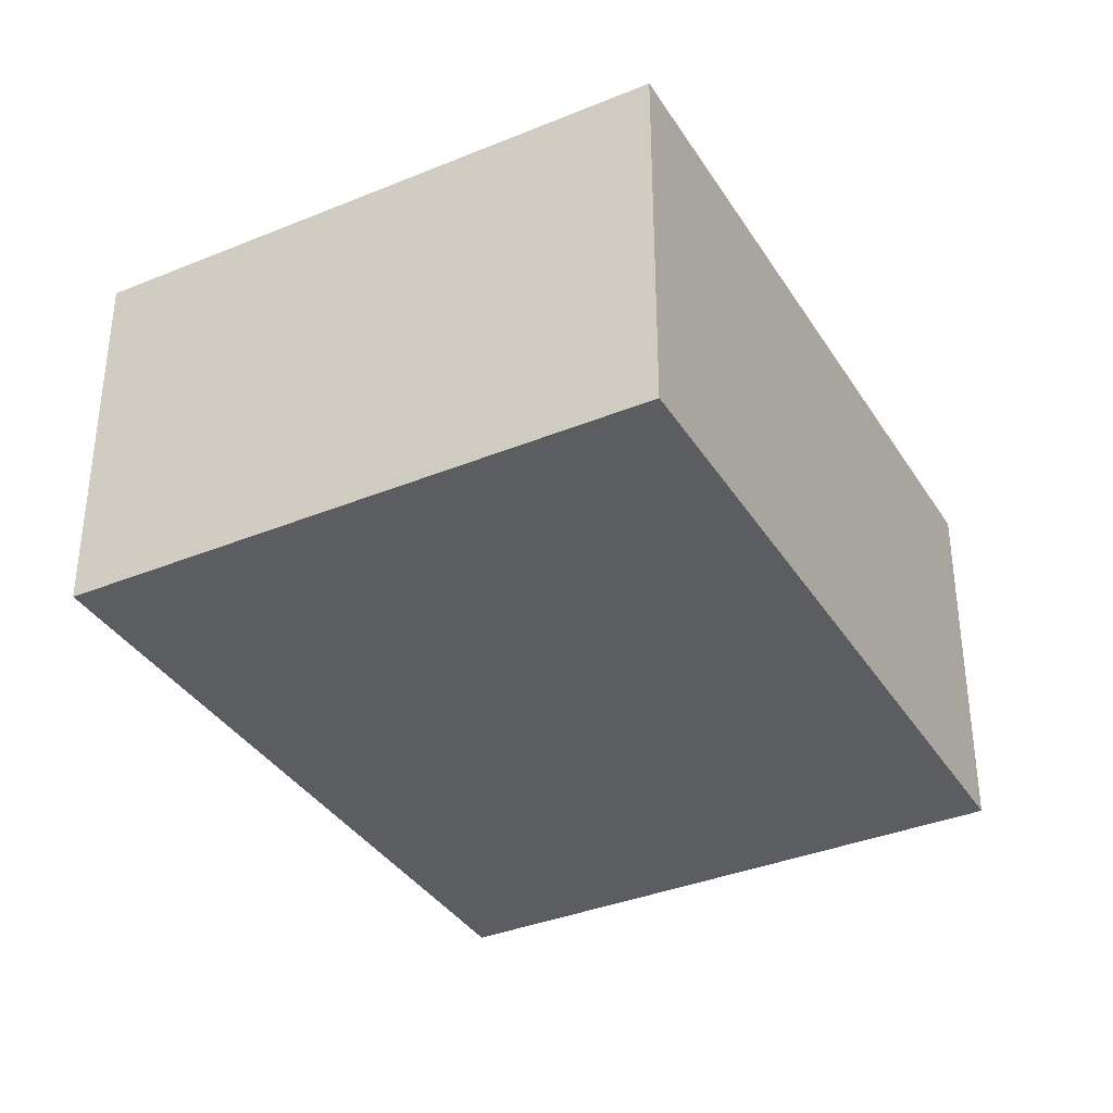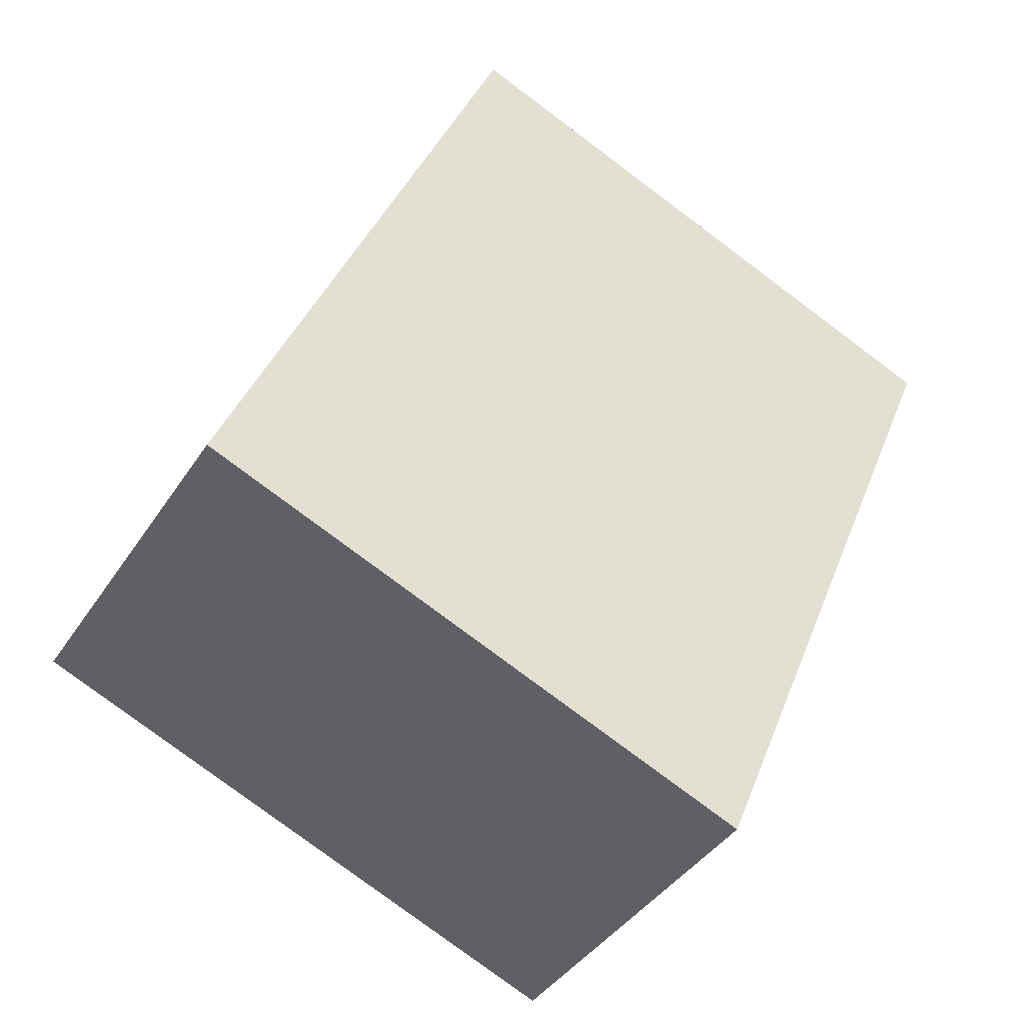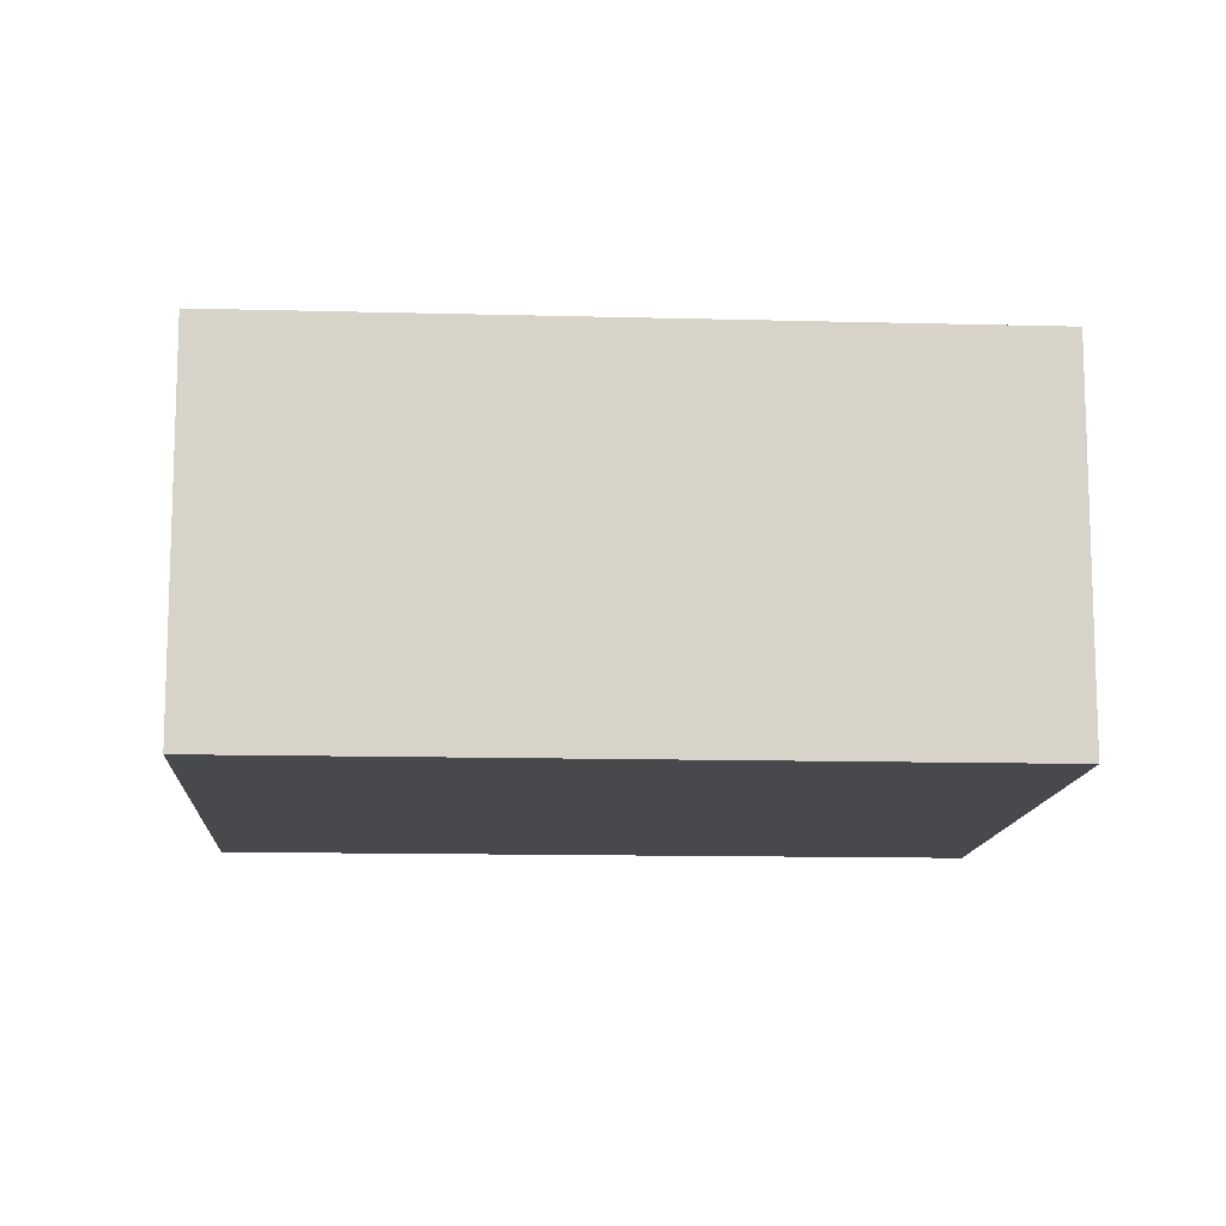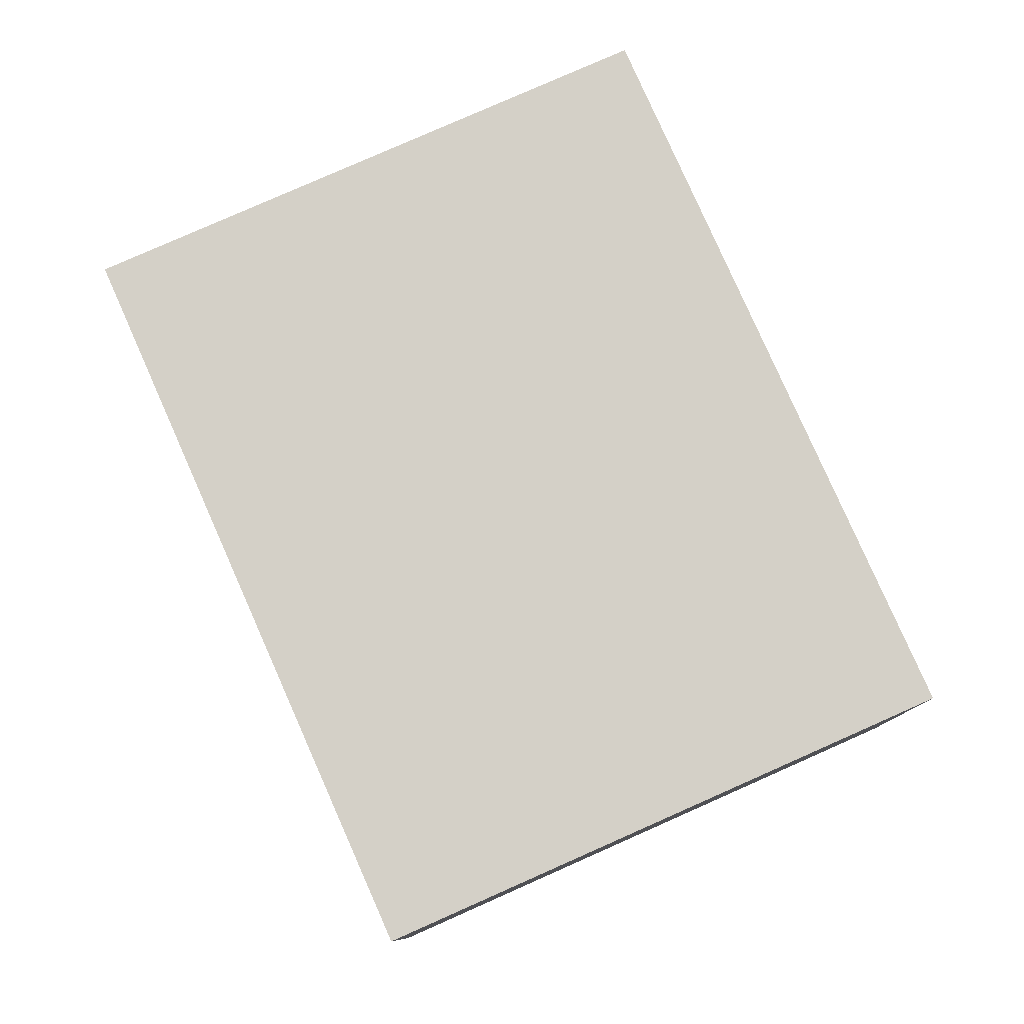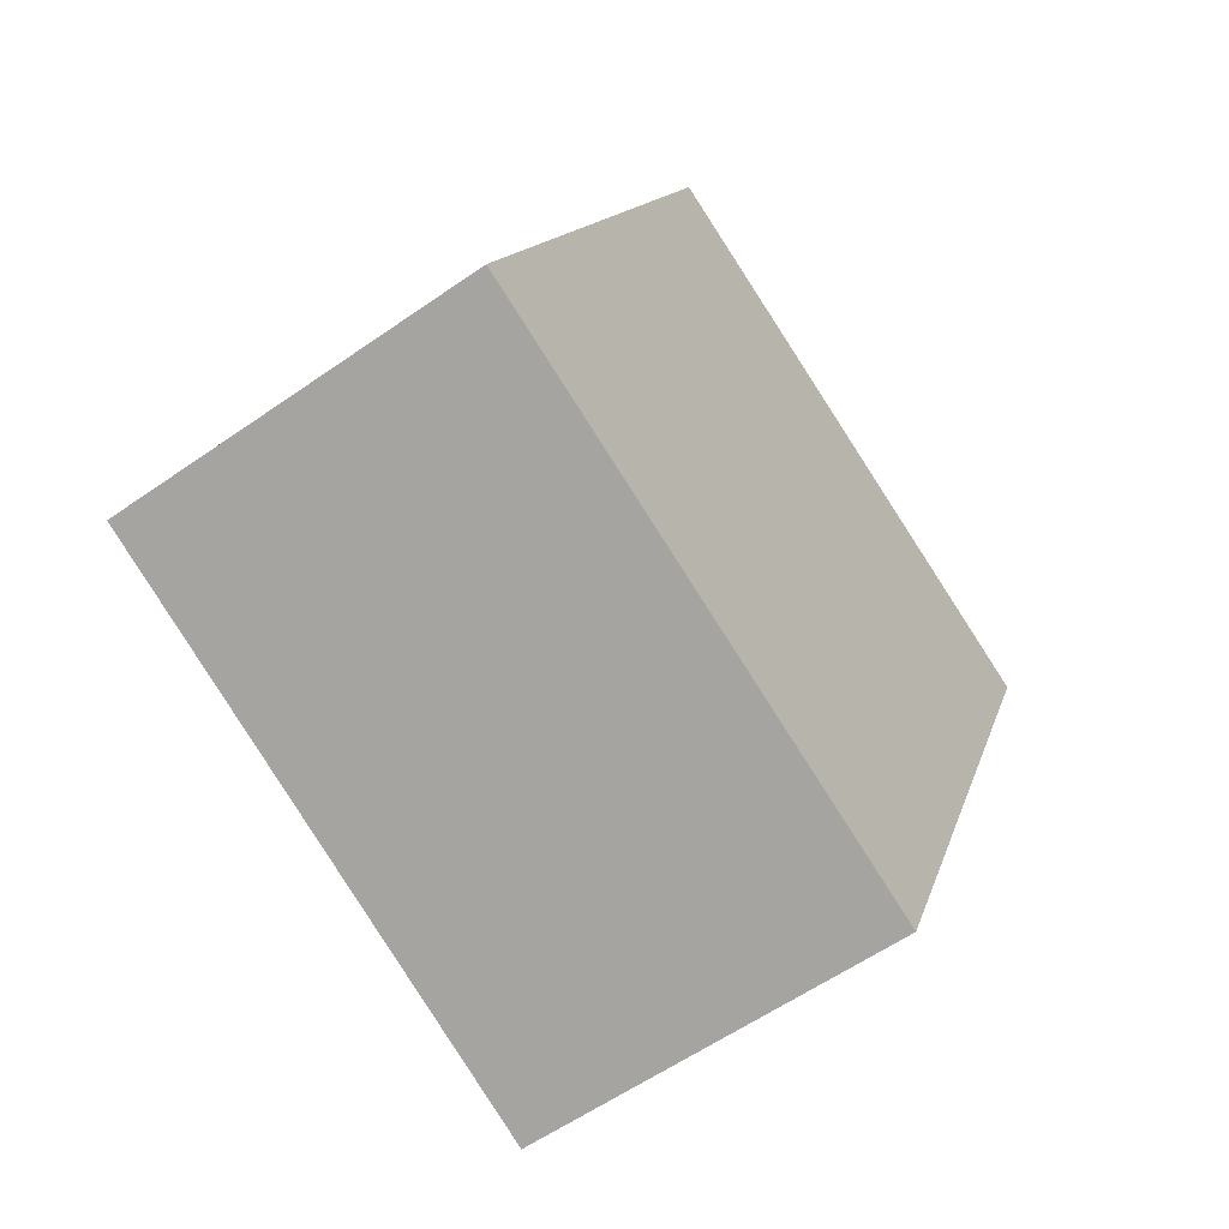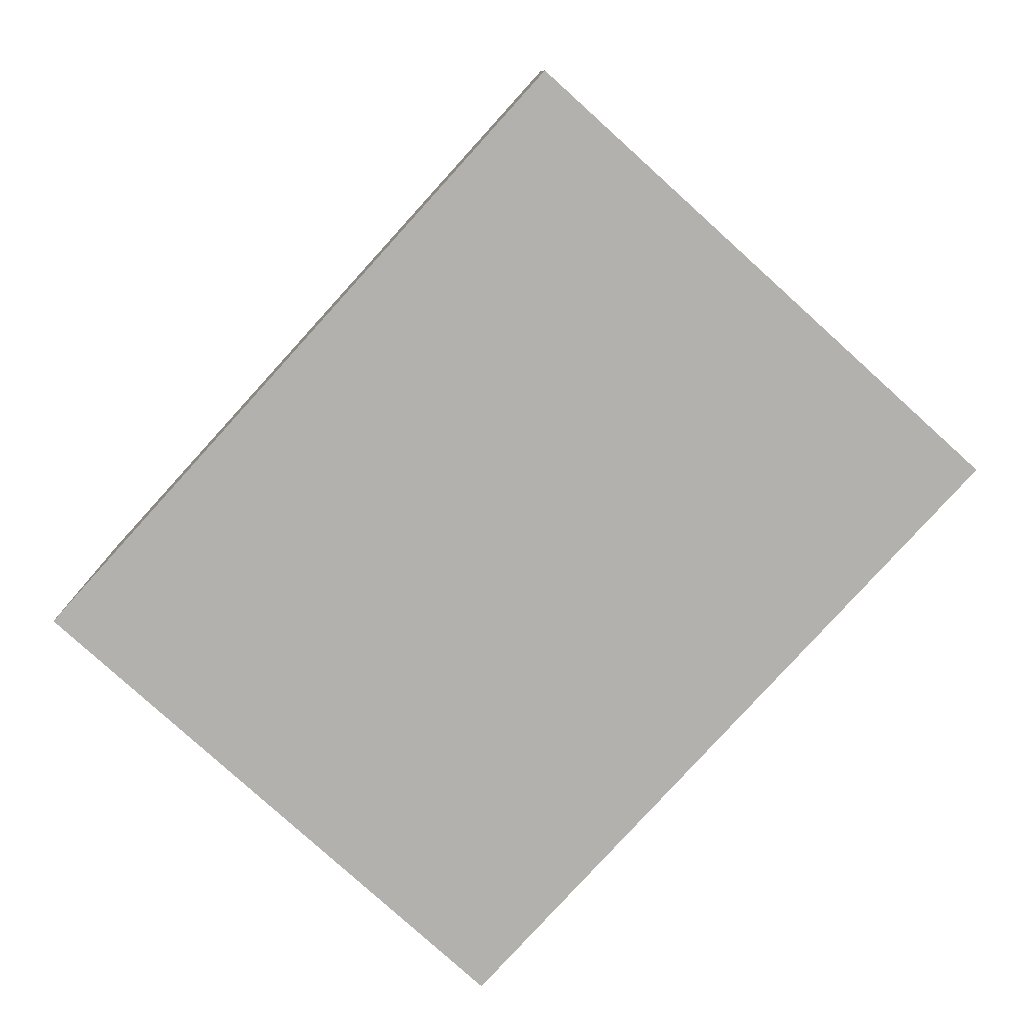
<metadata>
{"format":"obj","ext":"obj","renderer":"f3d","projection":"perspective","resolution":1024,"background":"white","views":[{"elev":-36.3,"azim":-129.3,"up":"+Y"},{"elev":-40.2,"azim":-29.8,"up":"+Z"},{"elev":-12.5,"azim":-71.1,"up":"+Y"},{"elev":79.9,"azim":-1.4,"up":"+Y"},{"elev":-58.4,"azim":-54.1,"up":"+Z"},{"elev":-79.2,"azim":160.3,"up":"+Y"}]}
</metadata>
<code>
v  2.786 3.597 6.728
v  5.316 3.597 -2.201
v  0 3.597 2.203e-16
v  3.185 3.597 6.563
v  7.419 3.597 4.81
v  8.101 3.597 4.527
v  8.101 -2.772e-16 4.527
v  5.316 1.348e-16 -2.201
v  0 0 0
v  2.786 -4.12e-16 6.728
v  3.185 -4.019e-16 6.563
v  7.419 -2.945e-16 4.81
g defaultobject
f 1 2 3
f 2 1 4
f 2 4 5
f 2 5 6
f 7 2 6
f 2 7 8
f 8 3 2
f 3 8 9
f 9 1 3
f 1 9 10
f 10 4 1
f 4 10 5
f 5 10 11
f 5 11 12
f 5 12 6
f 6 12 7
f 8 10 9
f 10 8 7
f 10 7 11
f 11 7 12

</code>
